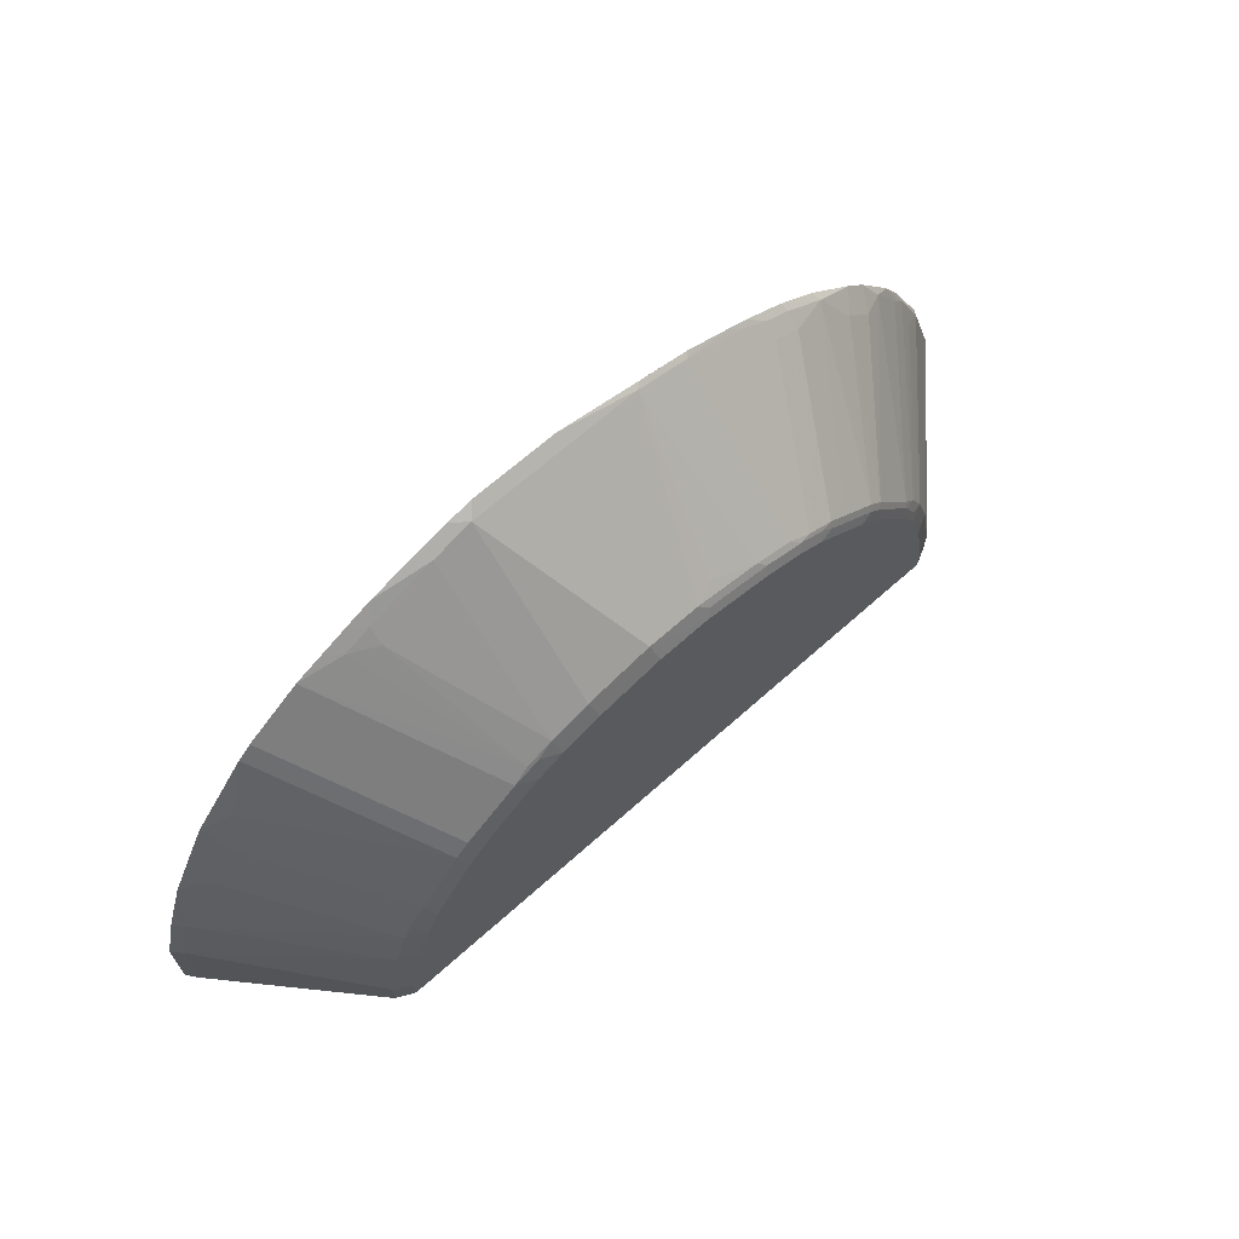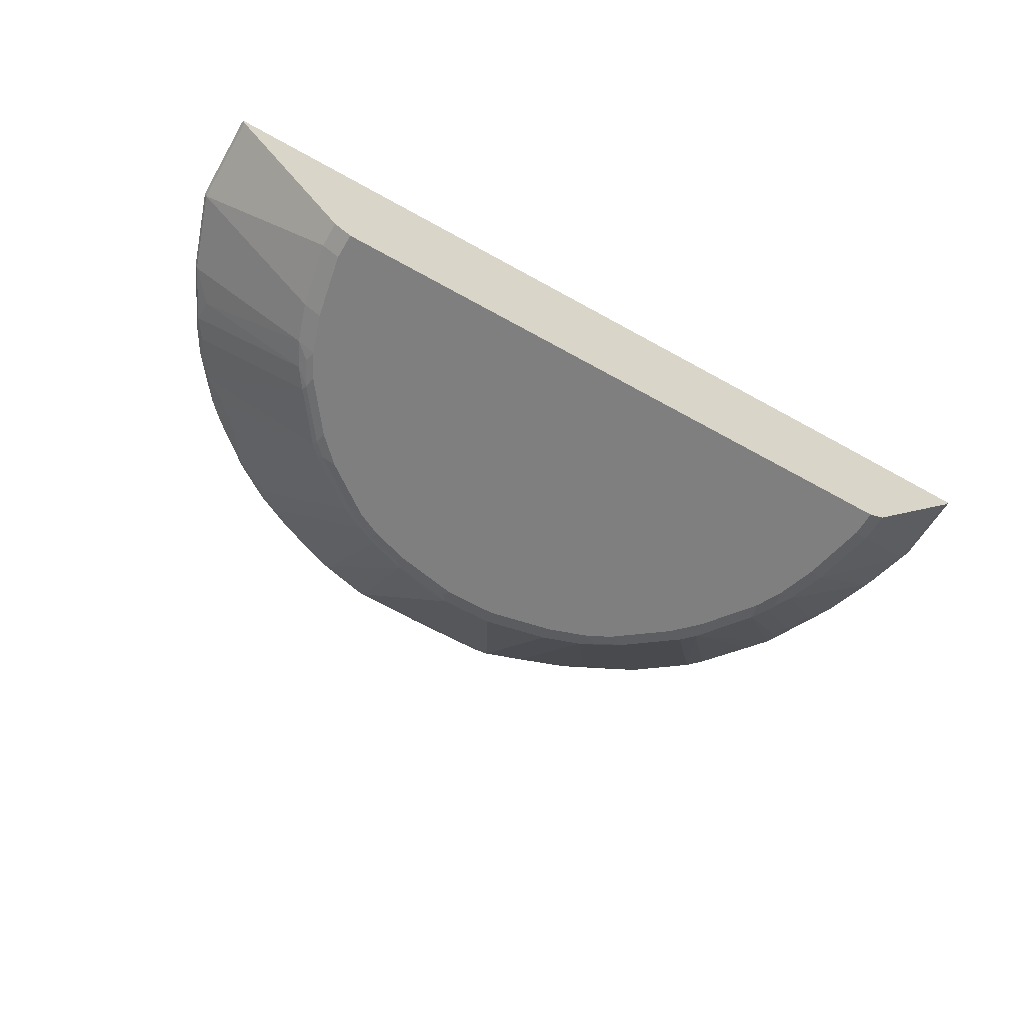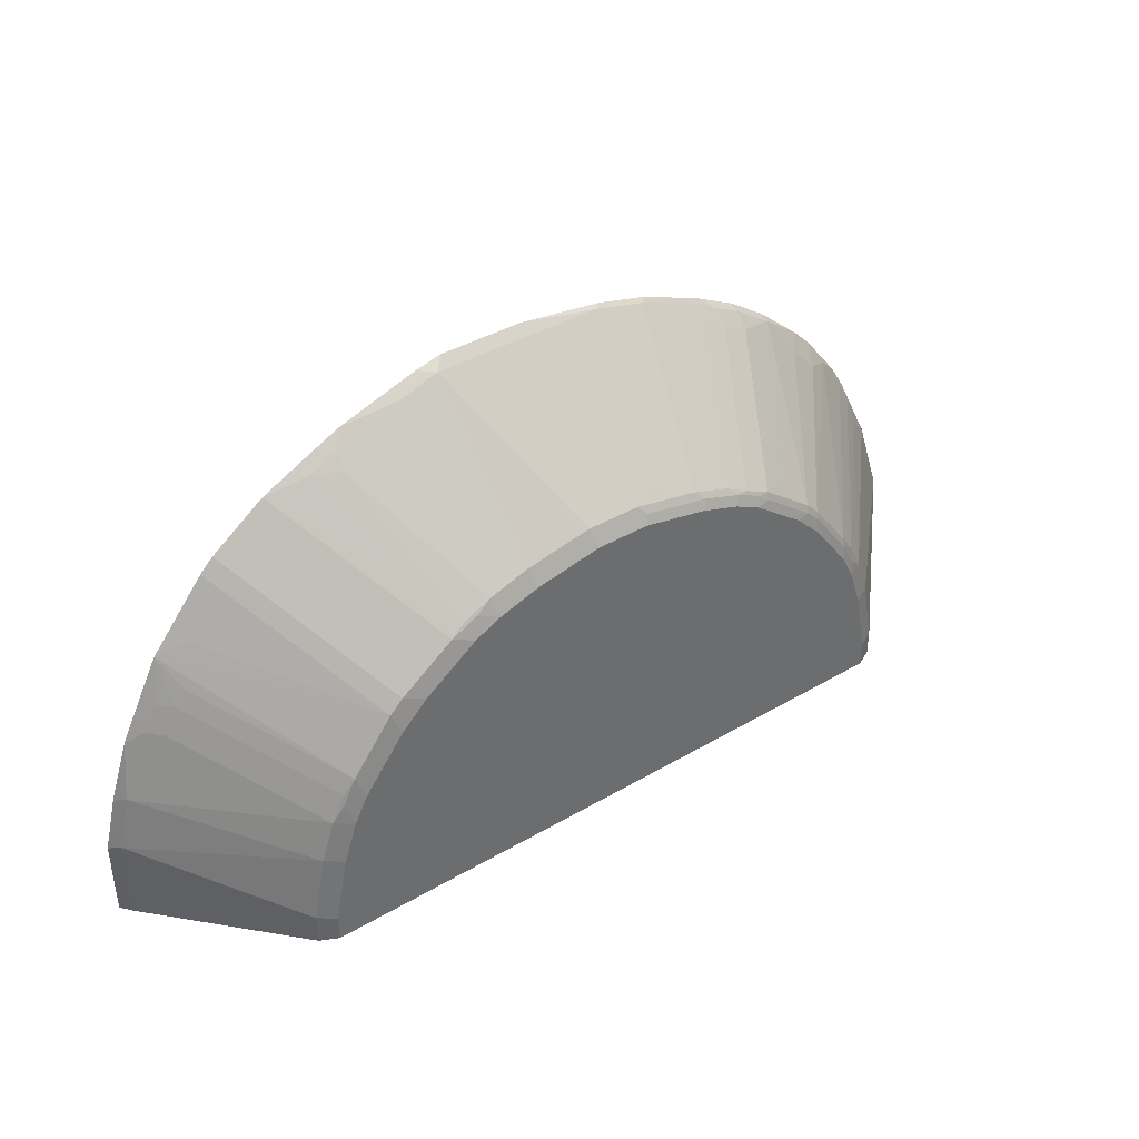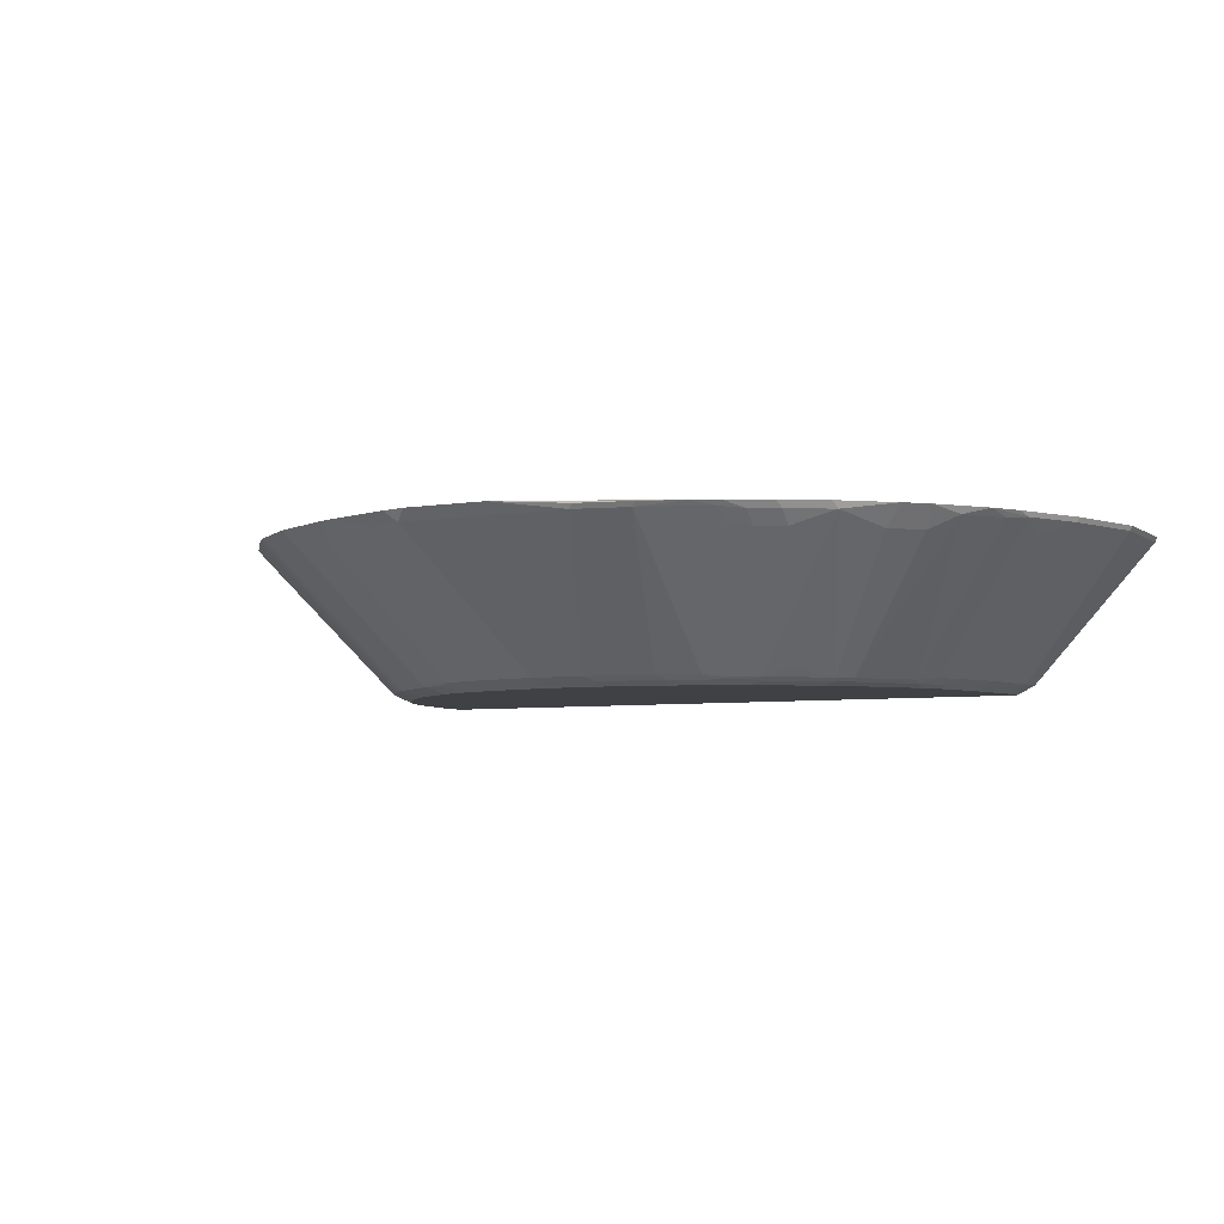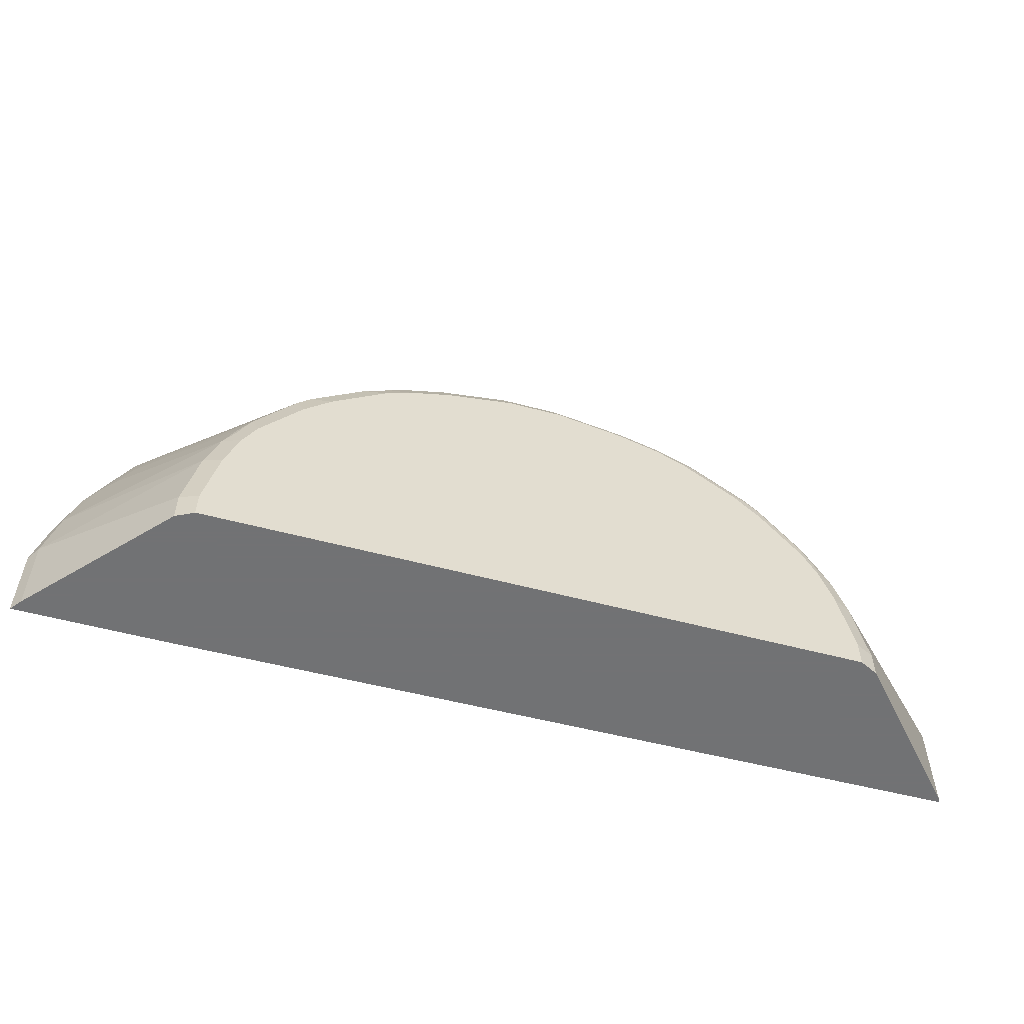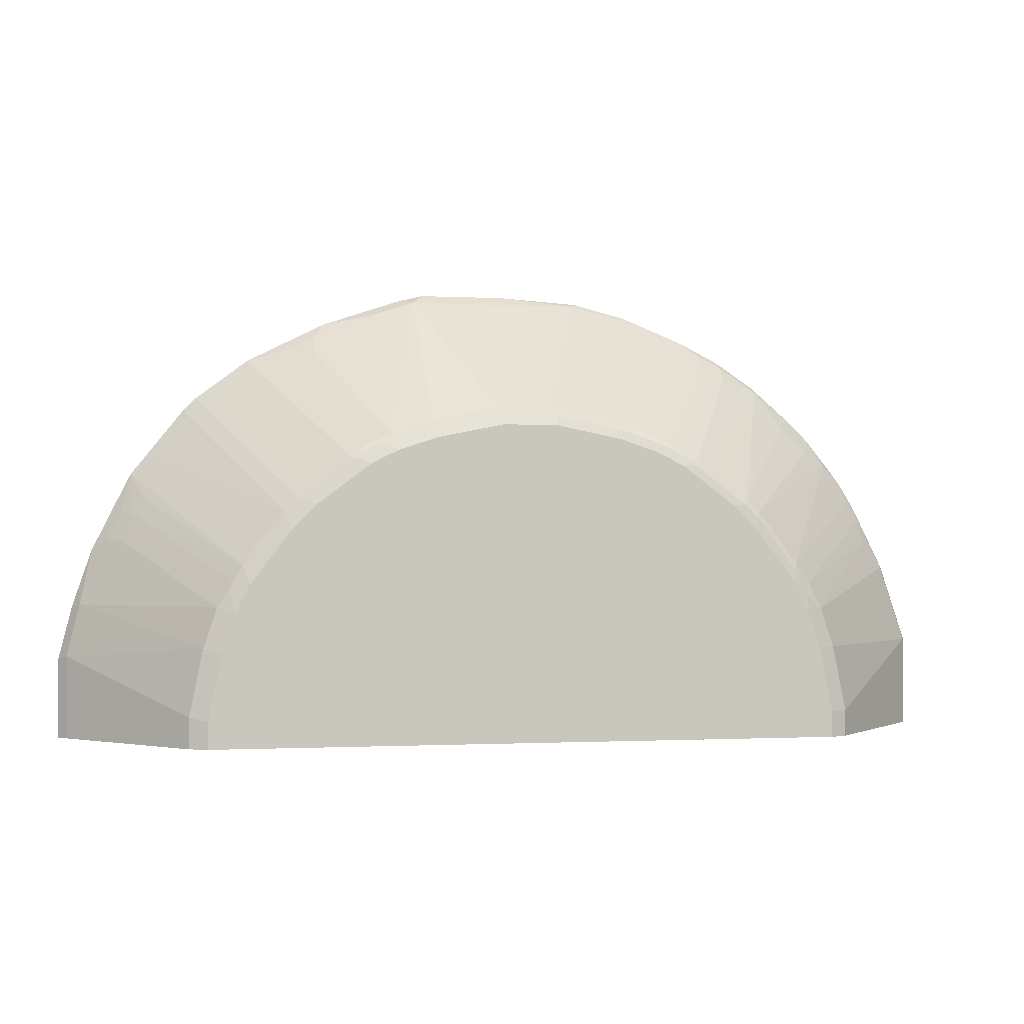
<metadata>
{"format":"obj","ext":"obj","renderer":"f3d","projection":"perspective","resolution":1024,"background":"white","views":[{"elev":66.7,"azim":-41.9,"up":"+Z"},{"elev":-59.7,"azim":149.7,"up":"+Y"},{"elev":39.3,"azim":-36.2,"up":"+Z"},{"elev":-5.3,"azim":28.1,"up":"+Y"},{"elev":-55.6,"azim":-15.6,"up":"+Z"},{"elev":-0.9,"azim":-11.5,"up":"+Z"}]}
</metadata>
<code>
v 0.1189 -0.1778 0.6824
v 0.1121 -0.1846 0.679
v 0.1912 -0.1846 0.6592
v 0.1319 -0.3823 0.4812
v 0.06592 -0.3692 0.5076
v 0.03299 -0.3823 0.501
v -0.04615 -0.3824 0.501
v -0.001414 -0.1846 0.679
v -0.001414 -0.1683 0.6918
v 0.198 -0.1778 0.6626
v 0.2587 -0.1778 0.6387
v 0.2969 -0.1778 0.623
v 0.2901 -0.1846 0.6196
v 0.2901 -0.2044 0.5999
v 0.3214 -0.2077 0.5834
v 0.2226 -0.3856 0.4449
v 0.2621 -0.3856 0.4252
v 0.244 -0.3889 0.4285
v 0.2044 -0.3889 0.4483
v 0.1912 -0.3823 0.4614
v 0.145 -0.3889 0.468
v 0.04618 -0.3889 0.4878
v 0.03962 -0.3955 0.4746
v -0.0396 -0.3955 0.4746
v -0.1978 -0.3955 0.4351
v -0.1385 -0.3955 0.4548
v -0.1451 -0.3824 0.4812
v -0.1451 -0.1846 0.679
v -0.2044 -0.3824 0.4614
v -0.2275 -0.3856 0.445
v -0.2373 -0.3955 0.4153
v -0.267 -0.3856 0.4252
v -0.244 -0.3824 0.4416
v -0.3033 -0.2044 0.5999
v -0.3428 -0.1846 0.5999
v -0.405 -0.1683 0.583
v -0.3657 -0.1683 0.603
v -0.3033 -0.1846 0.6196
v -0.2044 -0.1846 0.6592
v -0.2864 -0.1683 0.6423
v -0.3261 -0.1683 0.6227
v -0.4841 -0.1683 0.5237
v -0.3461 -0.3856 0.3658
v -0.3165 -0.3955 0.3559
v -0.4746 -0.3955 0.03962
v -0.4548 -0.3955 0.1385
v -0.4812 -0.3824 0.145
v -0.4351 -0.3955 0.1978
v -0.4614 -0.3824 0.2044
v -0.4449 -0.3856 0.2275
v -0.4252 -0.3856 0.267
v -0.4153 -0.3955 0.2374
v -0.3559 -0.3955 0.3165
v -0.3659 -0.3856 0.346
v -0.5039 -0.1683 0.5039
v -0.5438 -0.1879 0.4252
v -0.583 -0.1683 0.405
v -0.6918 -0.1683 0.1183
v -0.6623 -0.1683 0.2273
v -0.6423 -0.1683 0.2864
v -0.6227 -0.1683 0.3261
v -0.6029 -0.1683 0.3657
v -0.5999 -0.1846 0.3429
v -0.6196 -0.1846 0.3033
v -0.6592 -0.1846 0.2044
v -0.5999 -0.2044 0.3033
v -0.5801 -0.2044 0.3429
v -0.679 -0.1846 0.1253
v -0.501 -0.3824 0.04618
v -0.679 -0.1846 0.0002137
v -0.672 -0.1683 0.1974
v -0.6918 -0.1683 0.0002137
v 0.4746 -0.3955 0.0002127
v -0.501 -0.3824 0.0002137
v -0.4746 -0.3955 0.0002137
v 0.356 -0.3955 0.3164
v 0.2374 -0.3955 0.4153
v 0.1385 -0.3955 0.4548
v 0.1978 -0.3955 0.435
v 0.2596 -0.3906 0.4153
v 0.3411 -0.3856 0.3659
v 0.3387 -0.3906 0.356
v 0.3584 -0.3906 0.3363
v 0.3165 -0.3955 0.356
v 0.4153 -0.3955 0.2374
v 0.4177 -0.3906 0.2571
v 0.4202 -0.3856 0.267
v 0.3609 -0.3856 0.3461
v 0.4598 -0.2077 0.4845
v 0.4993 -0.2077 0.4449
v 0.5389 -0.1879 0.4252
v 0.5785 -0.1879 0.3659
v 0.5999 -0.1846 0.3363
v 0.4416 -0.3823 0.2374
v 0.4376 -0.3906 0.2176
v 0.4615 -0.3823 0.1978
v 0.5999 -0.2044 0.2967
v 0.6394 -0.1846 0.2571
v 0.679 -0.1846 0.1385
v 0.4812 -0.3823 0.1385
v 0.4548 -0.3955 0.1385
v 0.4746 -0.3955 0.03962
v 0.4351 -0.3955 0.1978
v 0.501 -0.3823 0.03962
v 0.501 -0.3823 0.0002127
v 0.679 -0.1846 0.0002127
v 0.6824 -0.1778 0.0002127
v -0.4742 -0.1683 0.0002137
v -0.001414 -0.1683 0.4742
v -0.1288 -0.1683 0.6918
v -0.1679 -0.1683 0.6821
v -0.2273 -0.1683 0.6623
v 0.6824 -0.1778 0.1385
v 0.6429 -0.1778 0.2571
v 0.5935 -0.1778 0.356
v 0.5696 -0.1778 0.3955
v 0.5547 -0.1778 0.4144
v 0.5143 -0.1778 0.4652
v 0.485 -0.1778 0.4944
v 0.4202 -0.1879 0.5438
v 0.4154 -0.1778 0.5539
v 0.3568 -0.1778 0.5931
v 0.3609 -0.1879 0.5834
v 0.3609 -0.2077 0.5636
v 0.3214 -0.1879 0.6031
v 0.2991 -0.3708 0.4153
v -0.4416 -0.3824 0.2439
v -0.5636 -0.2077 0.3658
f 103 76 73
f 85 76 103
f 85 103 86
f 95 86 103
f 96 95 103
f 101 100 96
f 101 103 102
f 101 102 100
f 96 99 98
f 96 100 99
f 102 103 73
f 101 96 103
f 102 73 104
f 109 107 108
f 100 104 99
f 105 99 104
f 106 99 105
f 106 107 99
f 106 105 107
f 105 73 107
f 105 104 73
f 108 72 9
f 73 72 107
f 108 107 72
f 109 9 107
f 97 96 98
f 109 108 9
f 102 104 100
f 97 98 93
f 80 81 17
f 97 94 96
f 79 77 19
f 72 58 9
f 79 78 77
f 18 19 77
f 18 77 80
f 18 80 17
f 82 81 80
f 82 83 81
f 82 84 83
f 82 80 84
f 80 77 84
f 84 77 76
f 83 84 76
f 97 93 94
f 83 76 85
f 87 83 86
f 88 83 87
f 88 81 83
f 88 89 81
f 88 90 89
f 88 91 90
f 88 87 91
f 87 92 91
f 87 93 92
f 87 94 93
f 87 86 94
f 95 94 86
f 96 94 95
f 83 85 86
f 42 9 58
f 114 98 99
f 110 9 40
f 123 125 124
f 123 122 125
f 125 122 12
f 125 12 13
f 15 125 13
f 15 124 125
f 15 17 124
f 120 124 17
f 126 120 17
f 126 81 120
f 126 17 81
f 120 81 89
f 12 122 9
f 123 124 120
f 90 118 89
f 91 92 116
f 93 116 92
f 79 19 78
f 73 76 75
f 73 75 74
f 67 49 127
f 67 127 51
f 128 67 51
f 128 57 67
f 128 51 57
f 51 54 57
f 63 67 57
f 51 127 49
f 91 118 90
f 123 120 122
f 120 121 122
f 121 9 122
f 110 28 9
f 111 28 110
f 112 28 111
f 112 39 28
f 112 40 39
f 112 111 40
f 111 110 40
f 29 28 39
f 34 29 39
f 28 8 9
f 28 7 8
f 113 107 9
f 113 99 107
f 113 114 99
f 113 9 114
f 115 114 9
f 115 98 114
f 115 93 98
f 115 116 93
f 115 9 116
f 117 116 9
f 117 91 116
f 117 118 91
f 117 9 118
f 119 118 9
f 119 89 118
f 119 120 89
f 119 121 120
f 119 9 121
f 40 9 42
f 19 20 21
f 66 65 49
f 78 21 23
f 24 23 7
f 24 25 23
f 26 25 24
f 26 27 25
f 26 7 27
f 26 24 7
f 27 7 28
f 27 28 29
f 27 29 25
f 30 25 29
f 30 31 25
f 30 32 31
f 30 33 32
f 30 29 33
f 33 29 34
f 35 33 34
f 35 36 33
f 35 37 36
f 35 38 37
f 35 34 38
f 38 34 39
f 38 39 40
f 41 38 40
f 41 37 38
f 41 40 37
f 37 40 36
f 36 40 42
f 19 21 78
f 22 6 23
f 22 23 21
f 22 21 6
f 2 3 1
f 2 4 3
f 2 5 4
f 2 6 5
f 2 7 6
f 2 8 7
f 2 9 8
f 2 1 9
f 10 9 1
f 11 9 10
f 11 12 9
f 11 13 12
f 11 3 13
f 32 36 42
f 11 10 3
f 14 13 3
f 14 15 13
f 16 15 14
f 16 17 15
f 16 18 17
f 16 19 18
f 16 20 19
f 16 14 20
f 14 3 20
f 3 4 20
f 4 21 20
f 4 6 21
f 5 6 4
f 3 10 1
f 33 36 32
f 6 7 23
f 32 43 44
f 61 64 63
f 61 60 64
f 64 60 65
f 64 65 66
f 64 66 63
f 66 67 63
f 66 49 67
f 49 65 47
f 68 47 65
f 68 69 47
f 68 70 69
f 68 58 70
f 68 65 58
f 62 61 63
f 71 58 65
f 71 65 59
f 60 59 65
f 70 58 72
f 70 72 73
f 70 73 74
f 69 70 74
f 69 74 45
f 69 45 47
f 45 74 75
f 45 75 23
f 23 75 76
f 77 23 76
f 32 42 43
f 71 59 58
f 62 63 57
f 78 23 77
f 61 57 60
f 31 32 44
f 31 44 25
f 25 44 23
f 44 45 23
f 46 45 44
f 46 47 45
f 48 47 46
f 62 57 61
f 50 49 48
f 50 51 49
f 50 48 51
f 52 51 48
f 53 51 52
f 53 54 51
f 48 49 47
f 53 44 43
f 53 43 54
f 60 57 59
f 59 57 58
f 57 42 58
f 56 55 57
f 56 57 54
f 55 42 57
f 55 54 42
f 54 43 42
f 48 46 44
f 52 48 44
f 53 52 44
f 56 54 55

</code>
